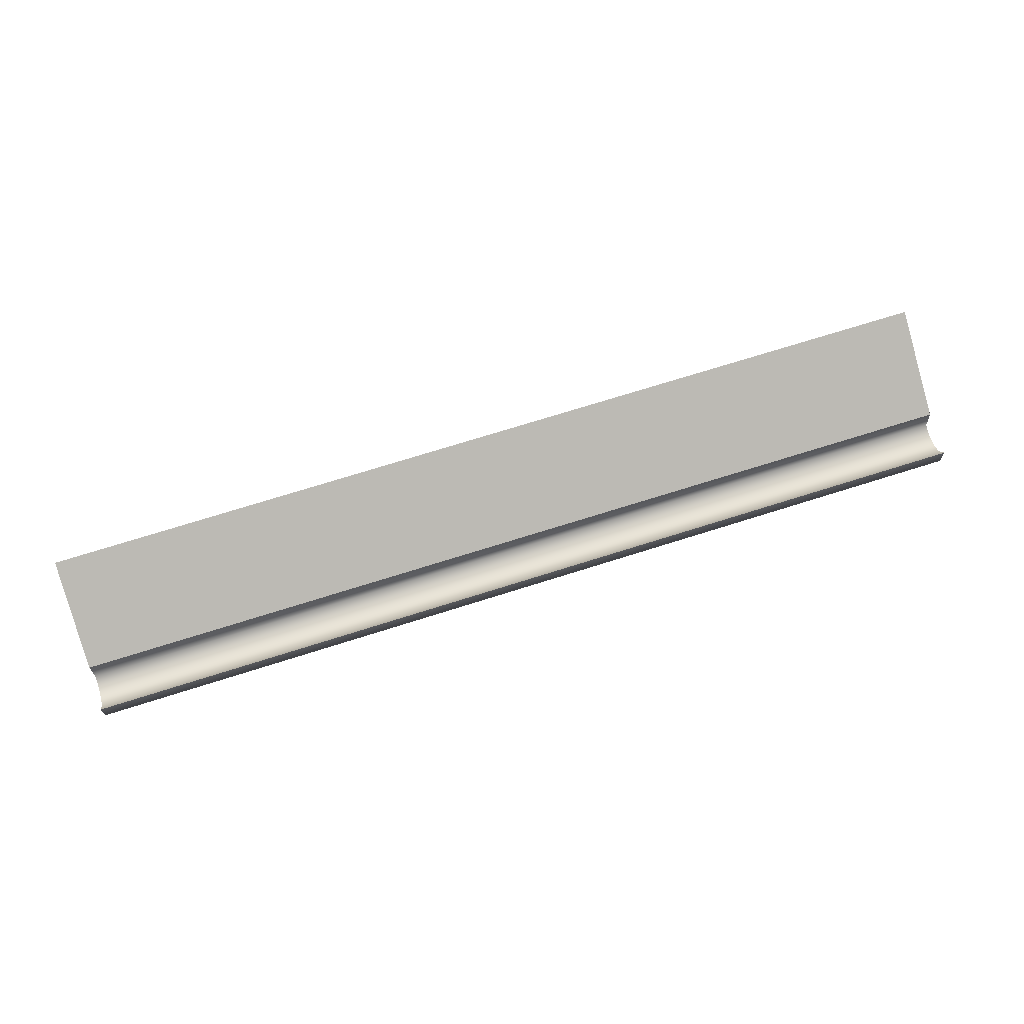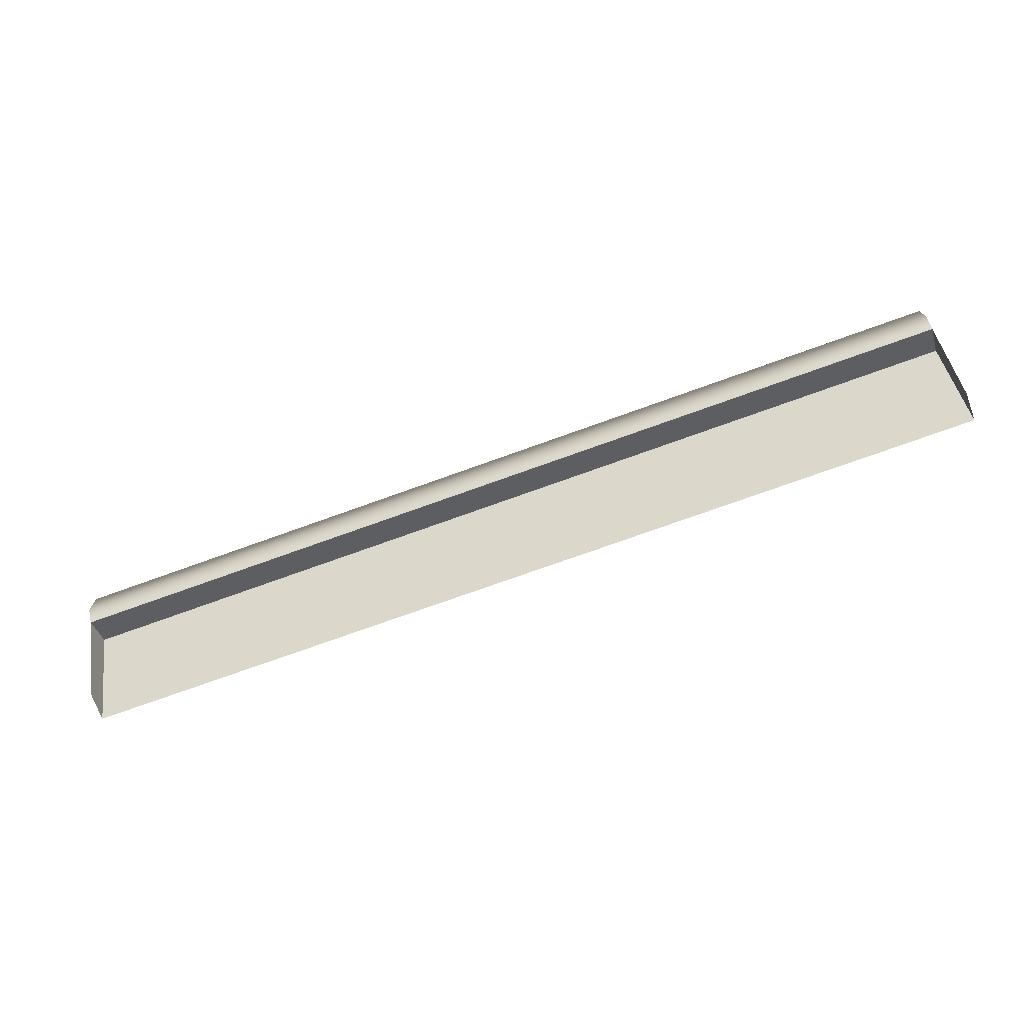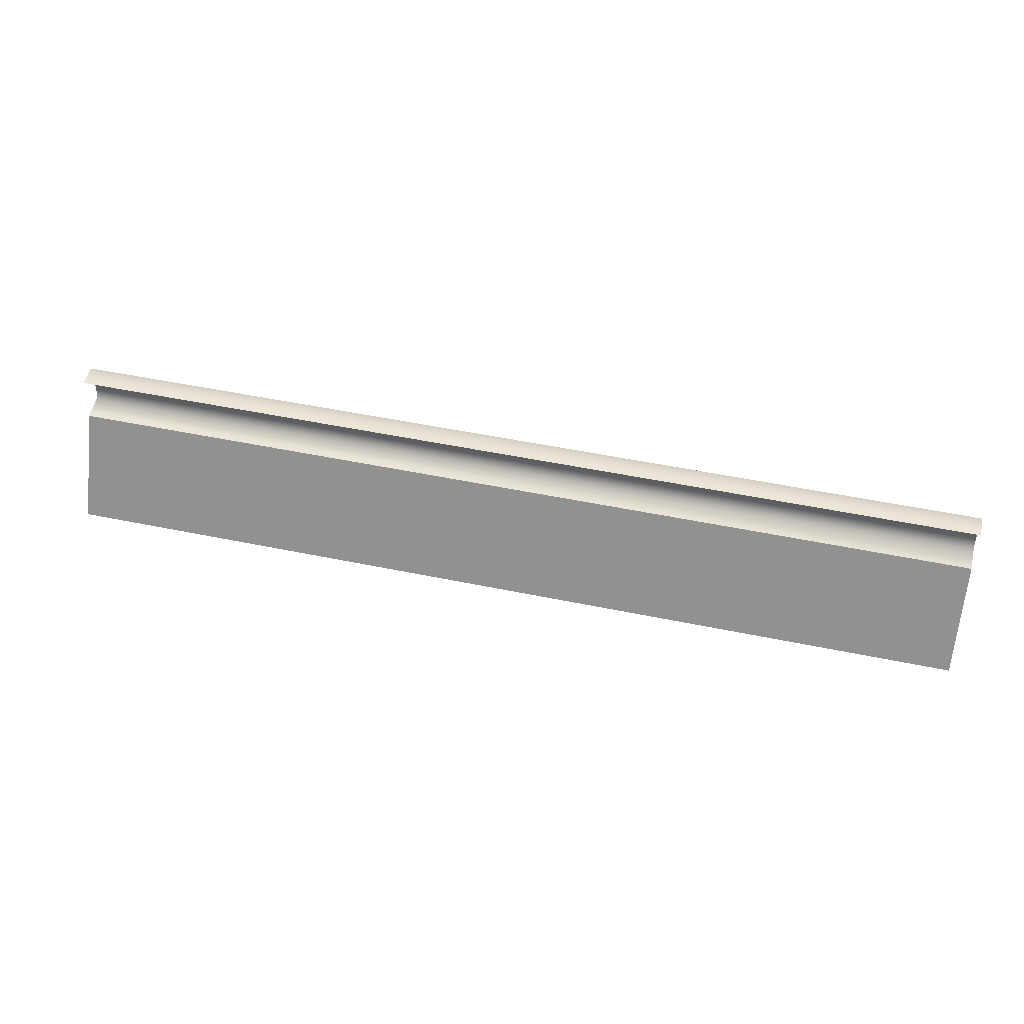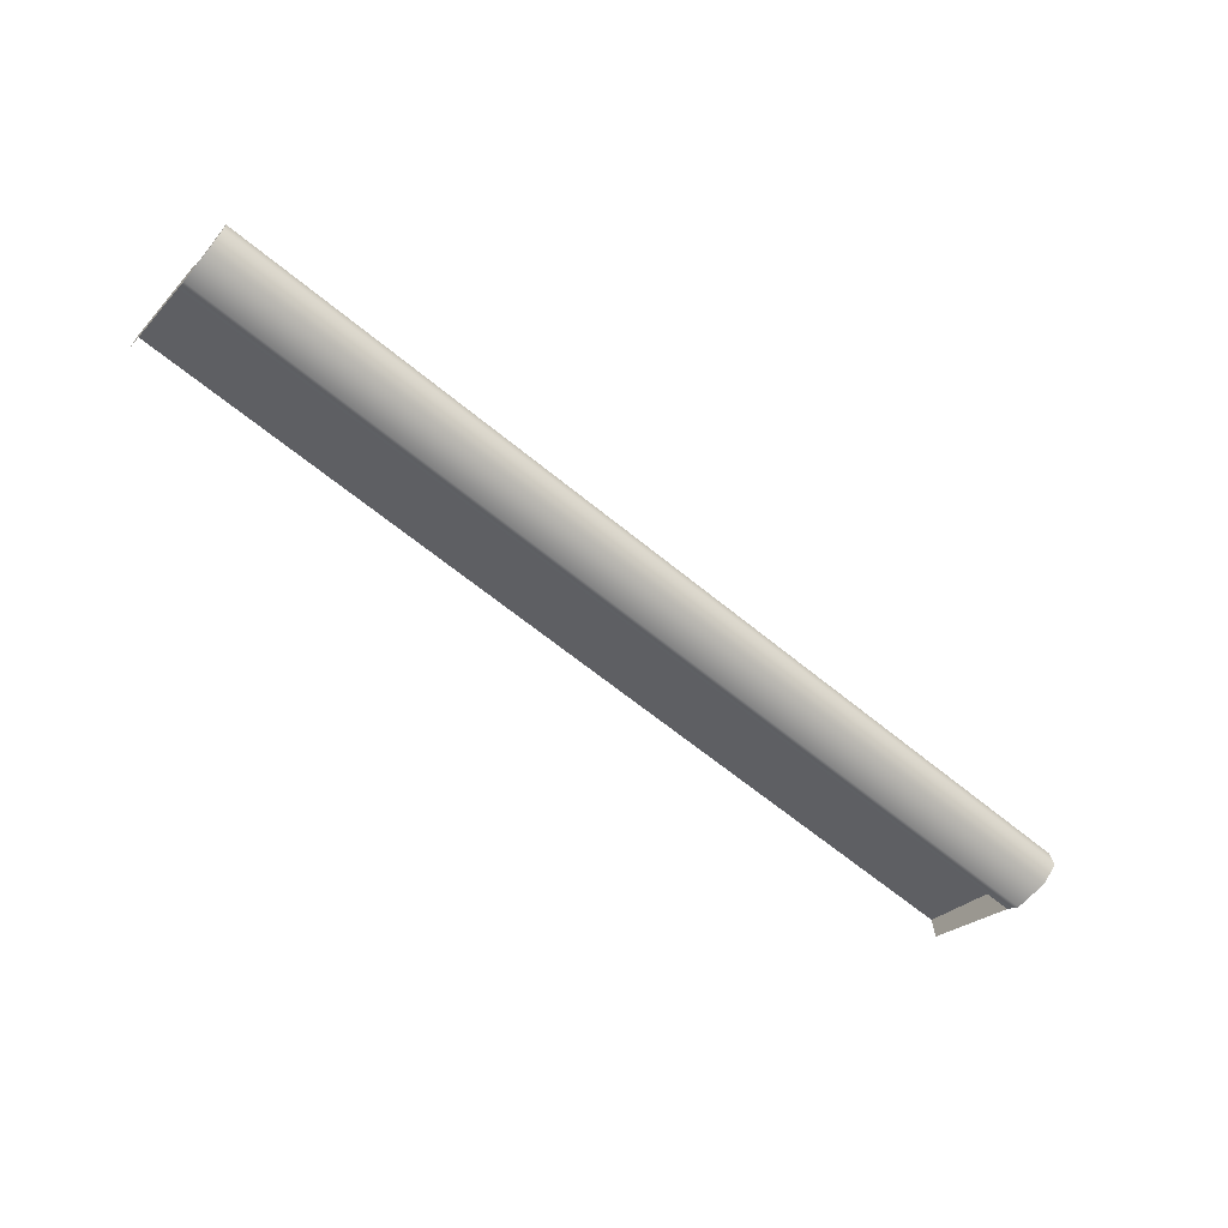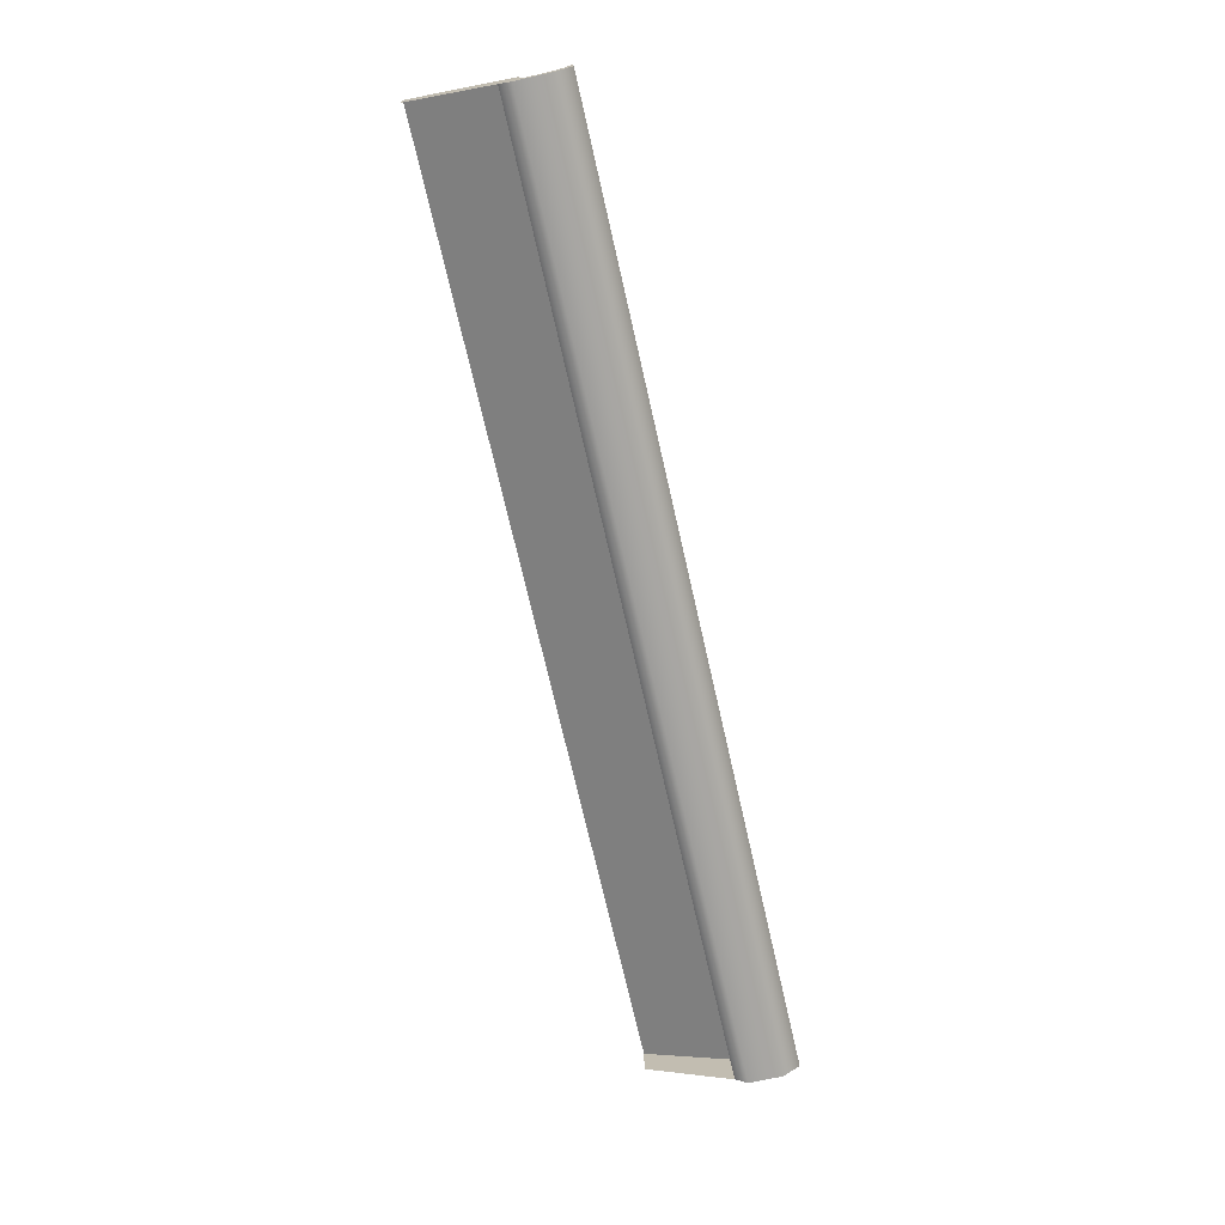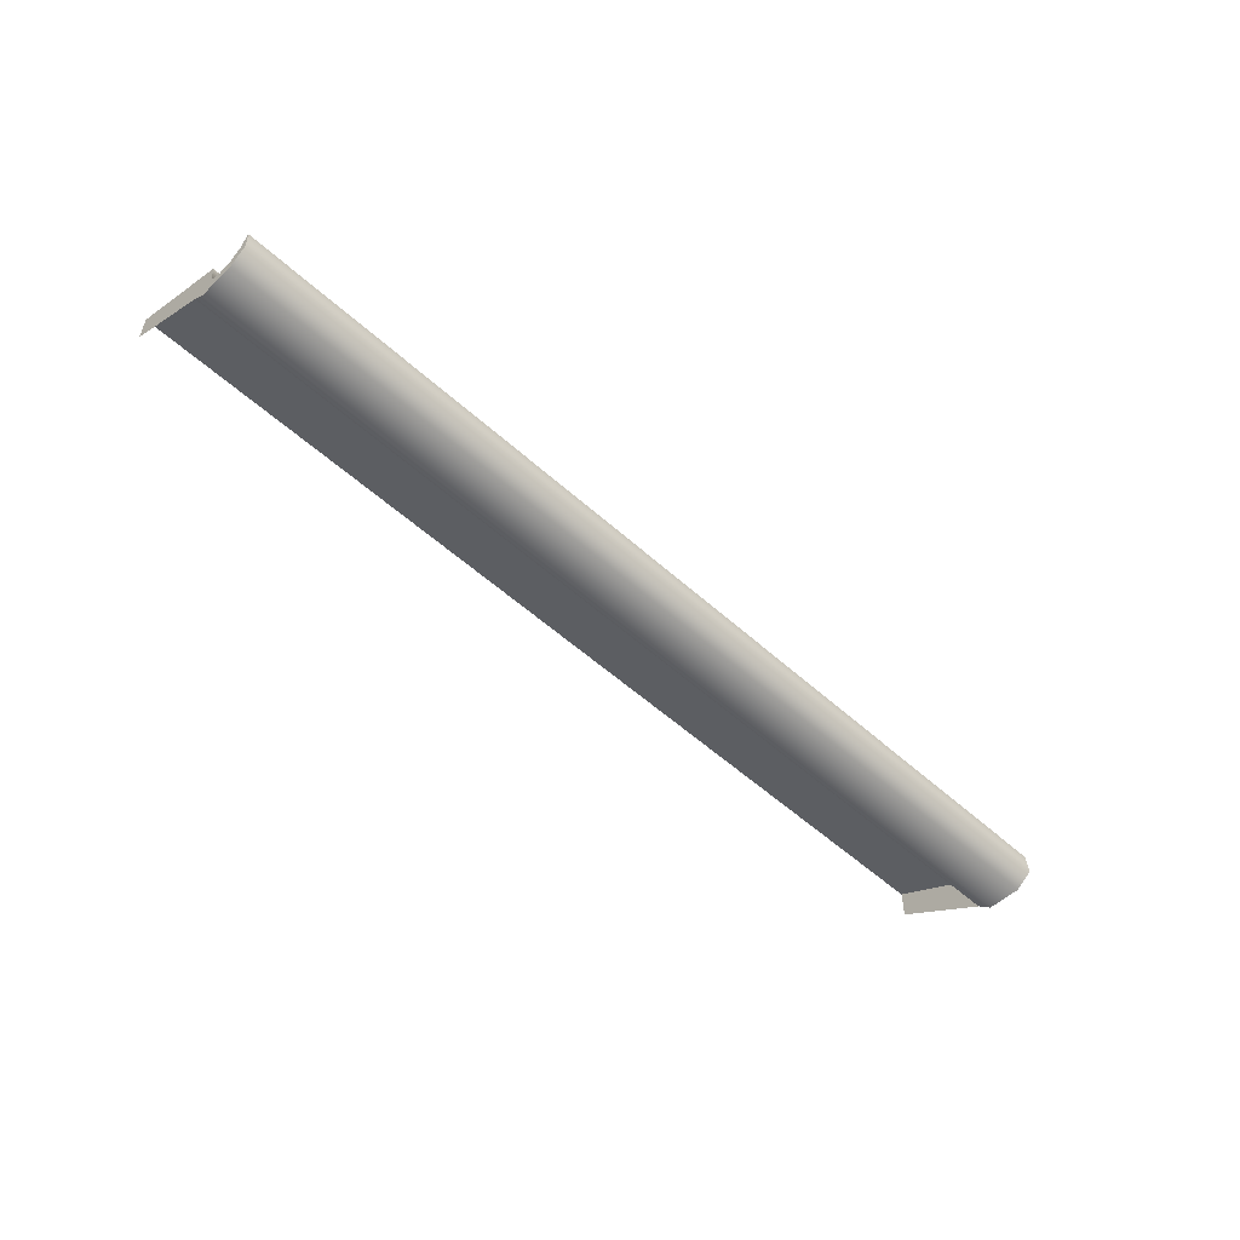
<metadata>
{"format":"obj","ext":"obj","renderer":"f3d","projection":"perspective","resolution":1024,"background":"white","views":[{"elev":71.2,"azim":-17.6,"up":"+Y"},{"elev":-73.2,"azim":19.9,"up":"+Z"},{"elev":48.7,"azim":-166.9,"up":"+Z"},{"elev":-63.8,"azim":-39.8,"up":"+Y"},{"elev":-71.3,"azim":-77.2,"up":"+Y"},{"elev":-52.8,"azim":-44.3,"up":"+Y"}]}
</metadata>
<code>
o Silo.001_Cone.002
v -3.646 0.2376 0.7318
v 3.962 0.2376 0.7381
v -3.646 0.01342 0.6023
v 3.962 0.01342 0.6023
v -3.646 0.1935 1.098
v -3.646 0.02386 1.111
v 3.962 0.02386 1.111
v 3.962 0.1935 1.098
v -3.646 0.08086 1.036
v 3.962 0.08086 1.036
v 3.962 0.04693 0.7644
v -3.646 0.04693 0.7644
v -3.646 0.01153 0.8559
v 3.962 0.01153 0.8559
v 3.962 -0.07235 0.7018
v -3.646 -0.07235 0.7018
v -3.646 0.02697 0.9592
v 3.962 0.02697 0.9592
v 3.962 -0.07553 0.9739
v -3.646 -0.07553 0.9739
v -3.646 0.6542 -0.1016
v 3.962 0.6542 -0.1016
v 3.962 0.4236 -0.1016
v -3.646 0.4236 -0.1016
f 21 1 2 22
f 1 3 4 2
f 21 24 3 1
f 2 4 23 22
f 5 6 7 8
f 9 6 5
f 7 10 8
f 10 9 5 8
f 11 12 13 14
f 15 11 14
f 12 16 13
f 1 3 16 12
f 3 4 15 16
f 4 2 11 15
f 2 1 12 11
f 14 13 17 18
f 15 14 18 19
f 16 15 19 20
f 13 16 20 17
f 18 17 9 10
f 19 18 10 7
f 20 19 7 6
f 17 20 6 9

</code>
